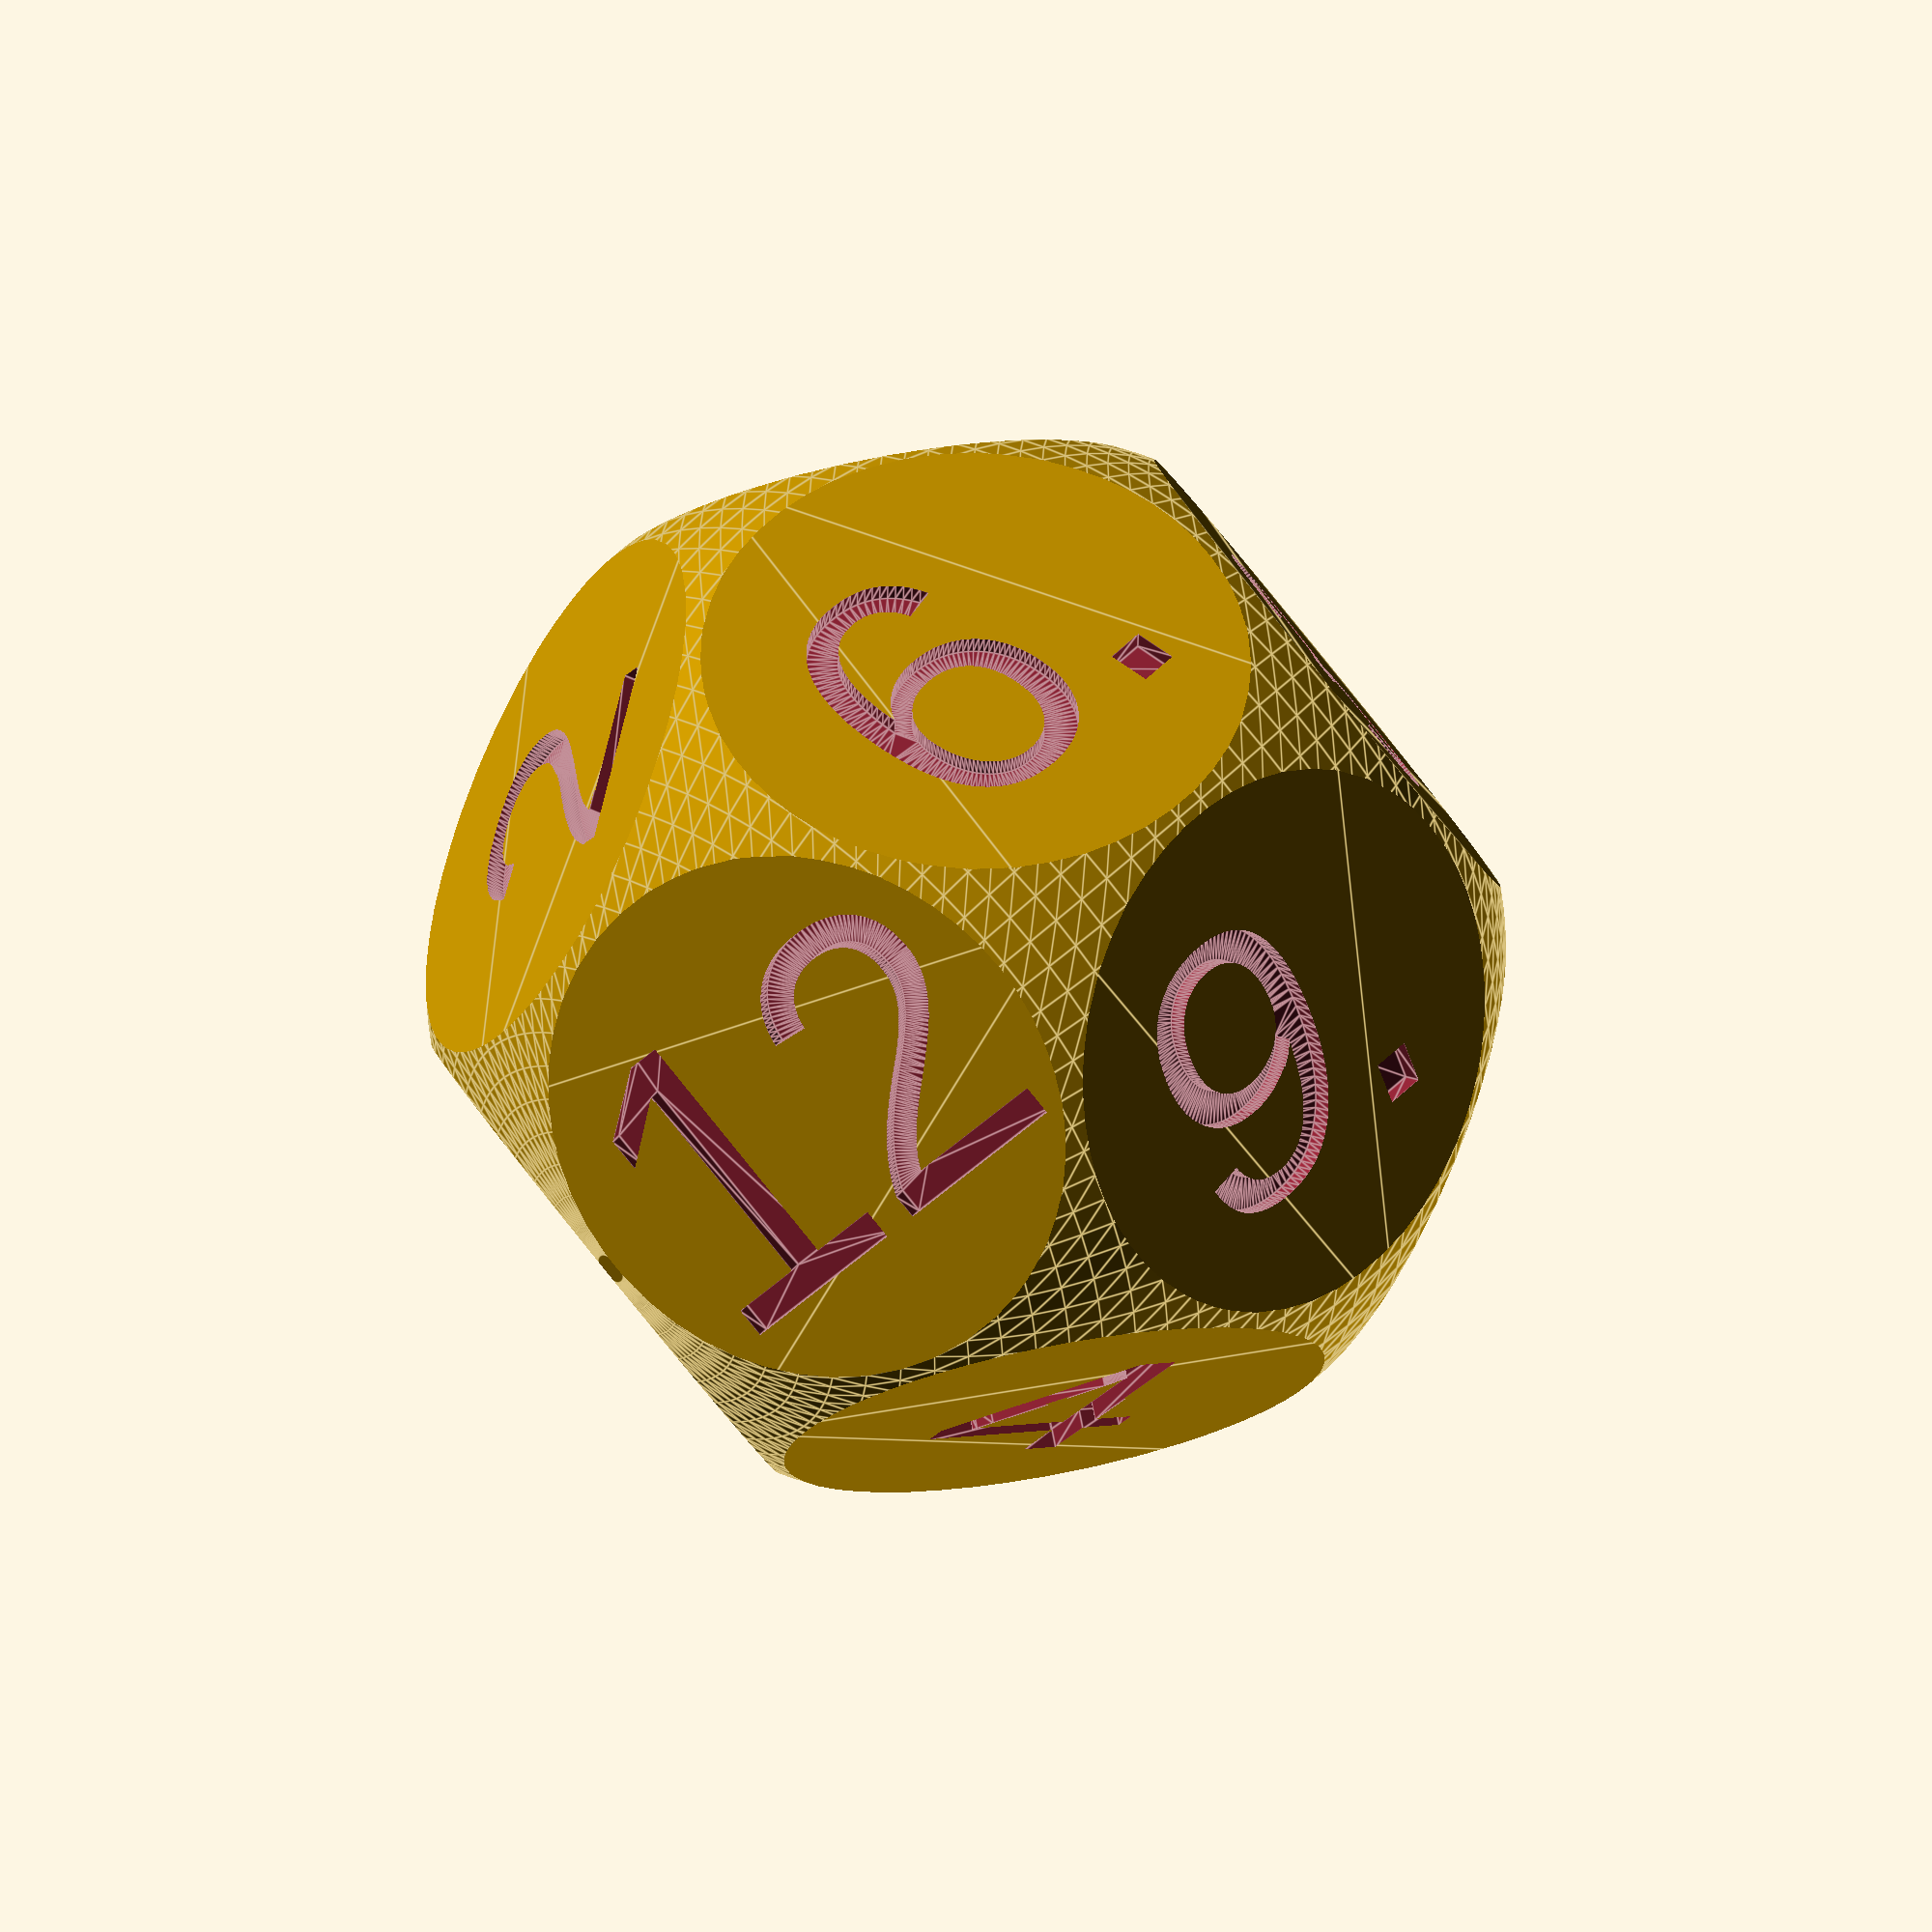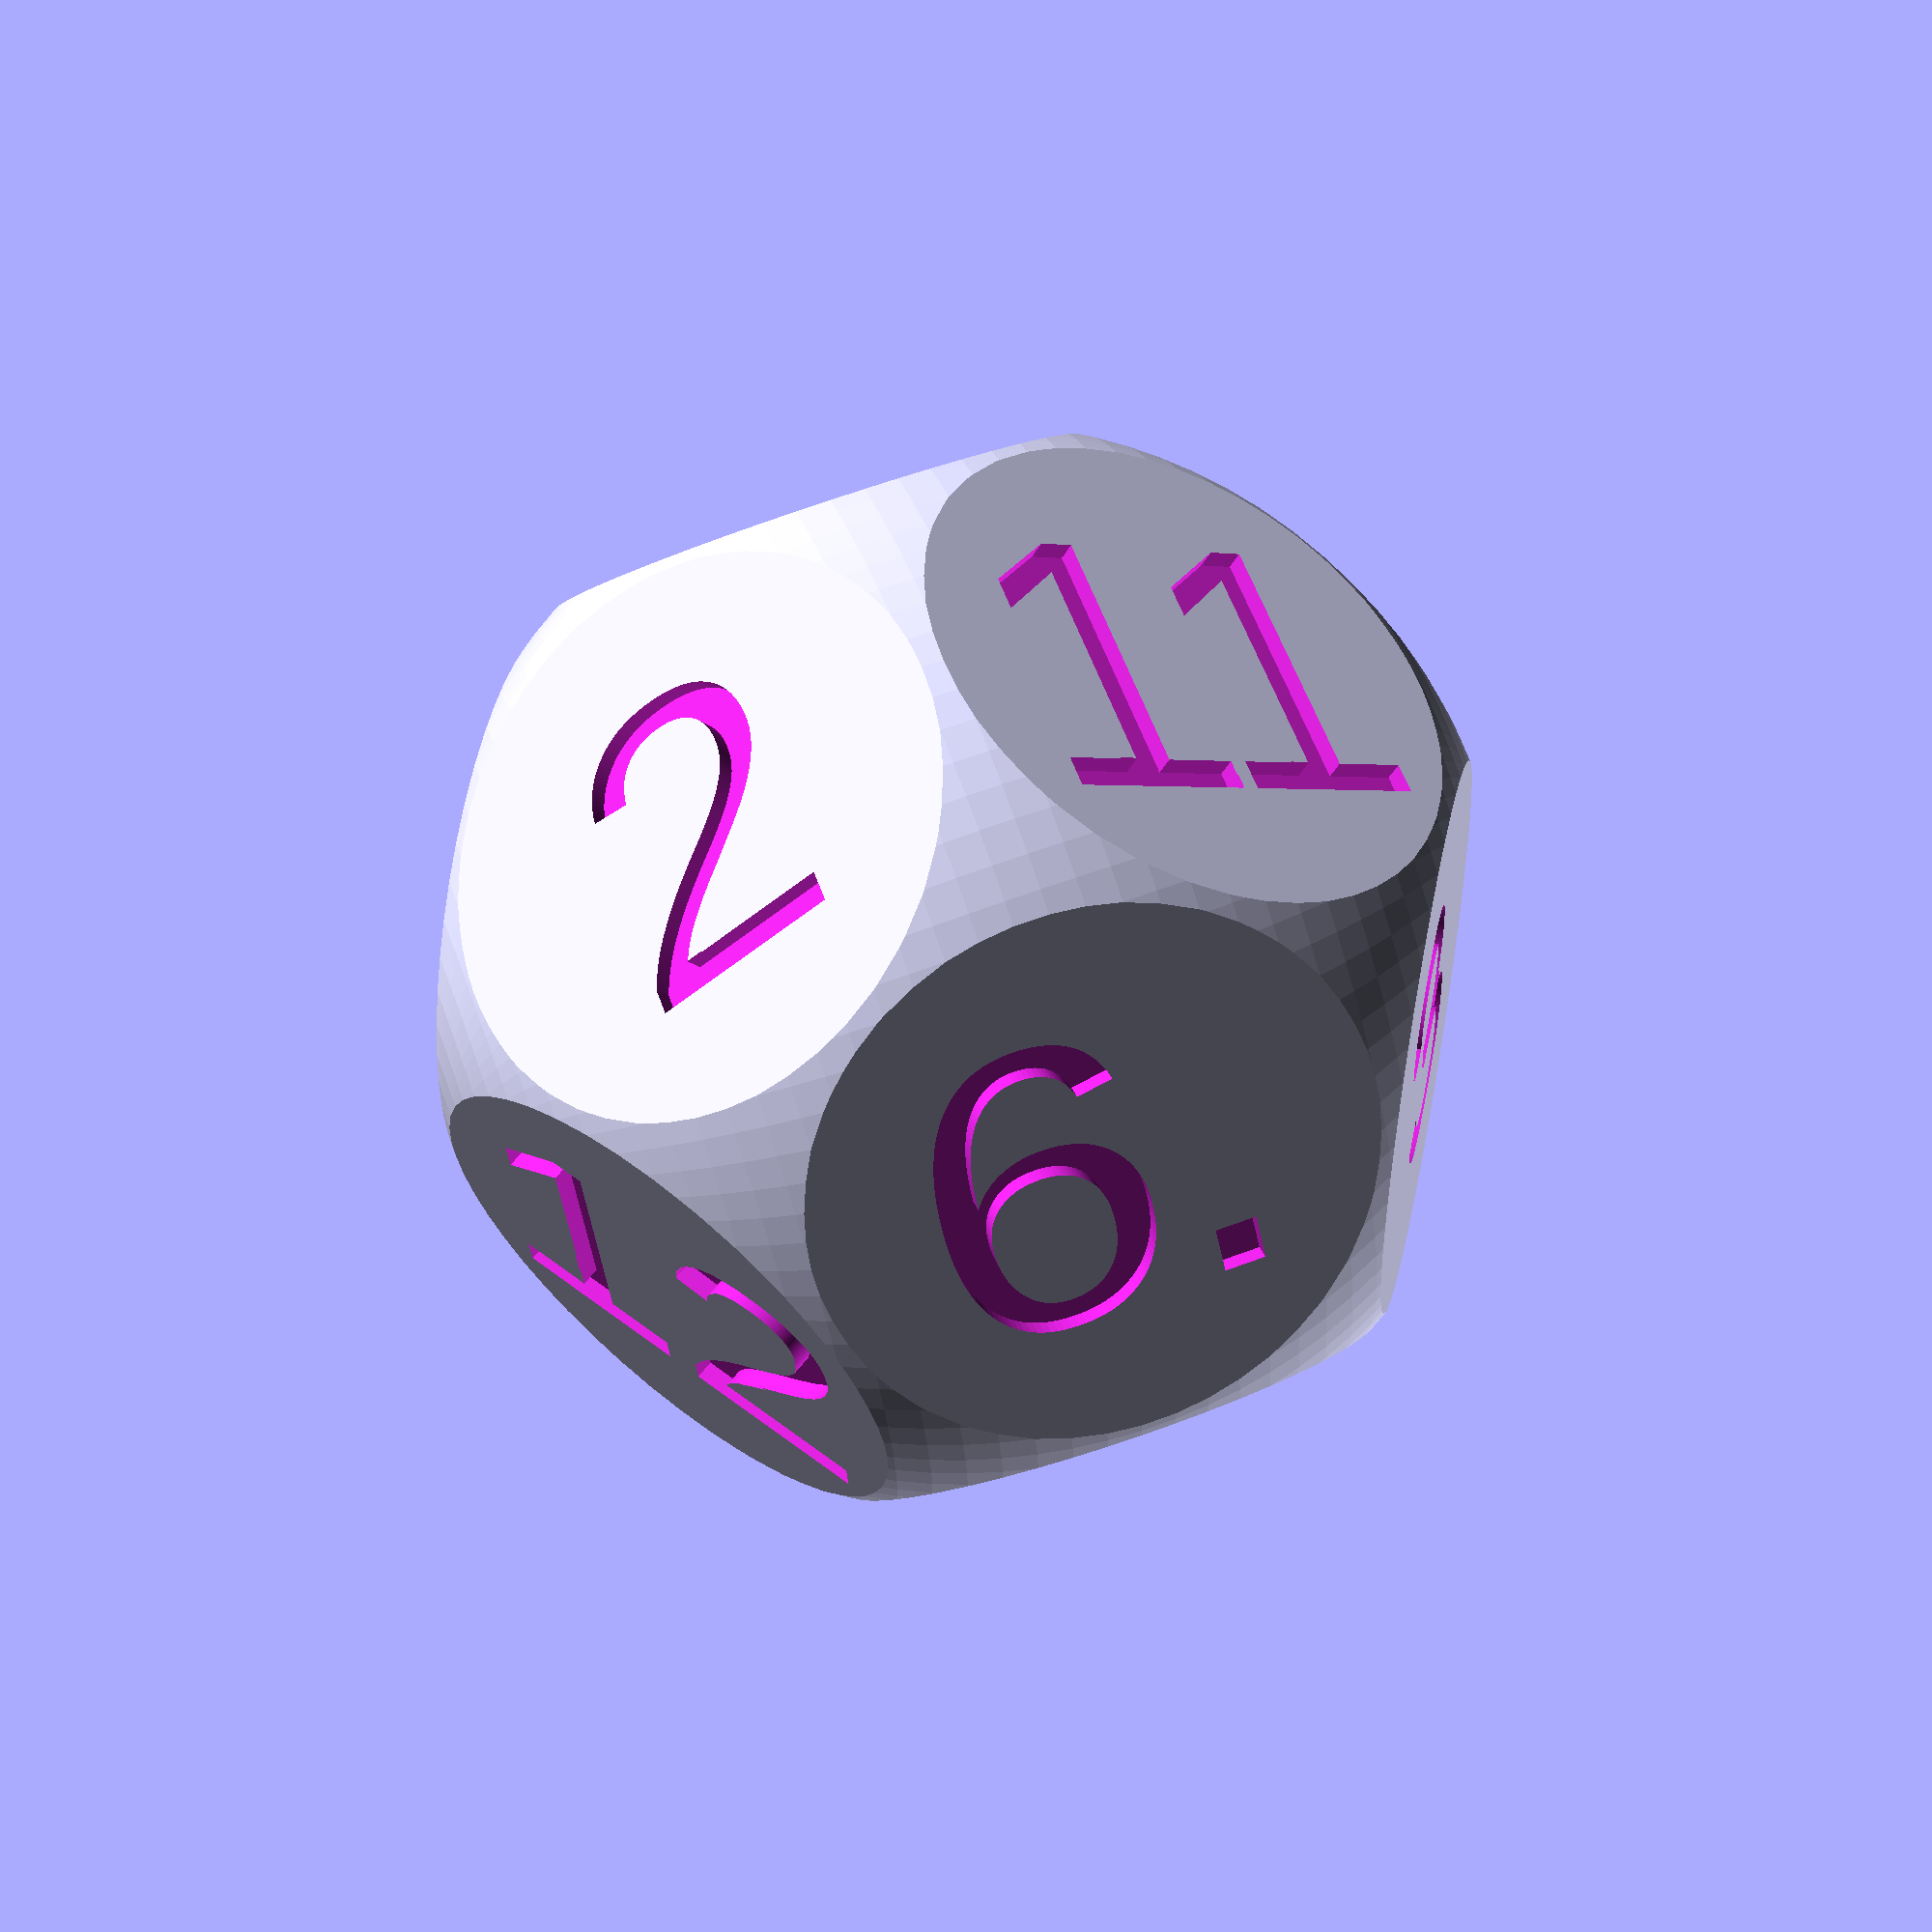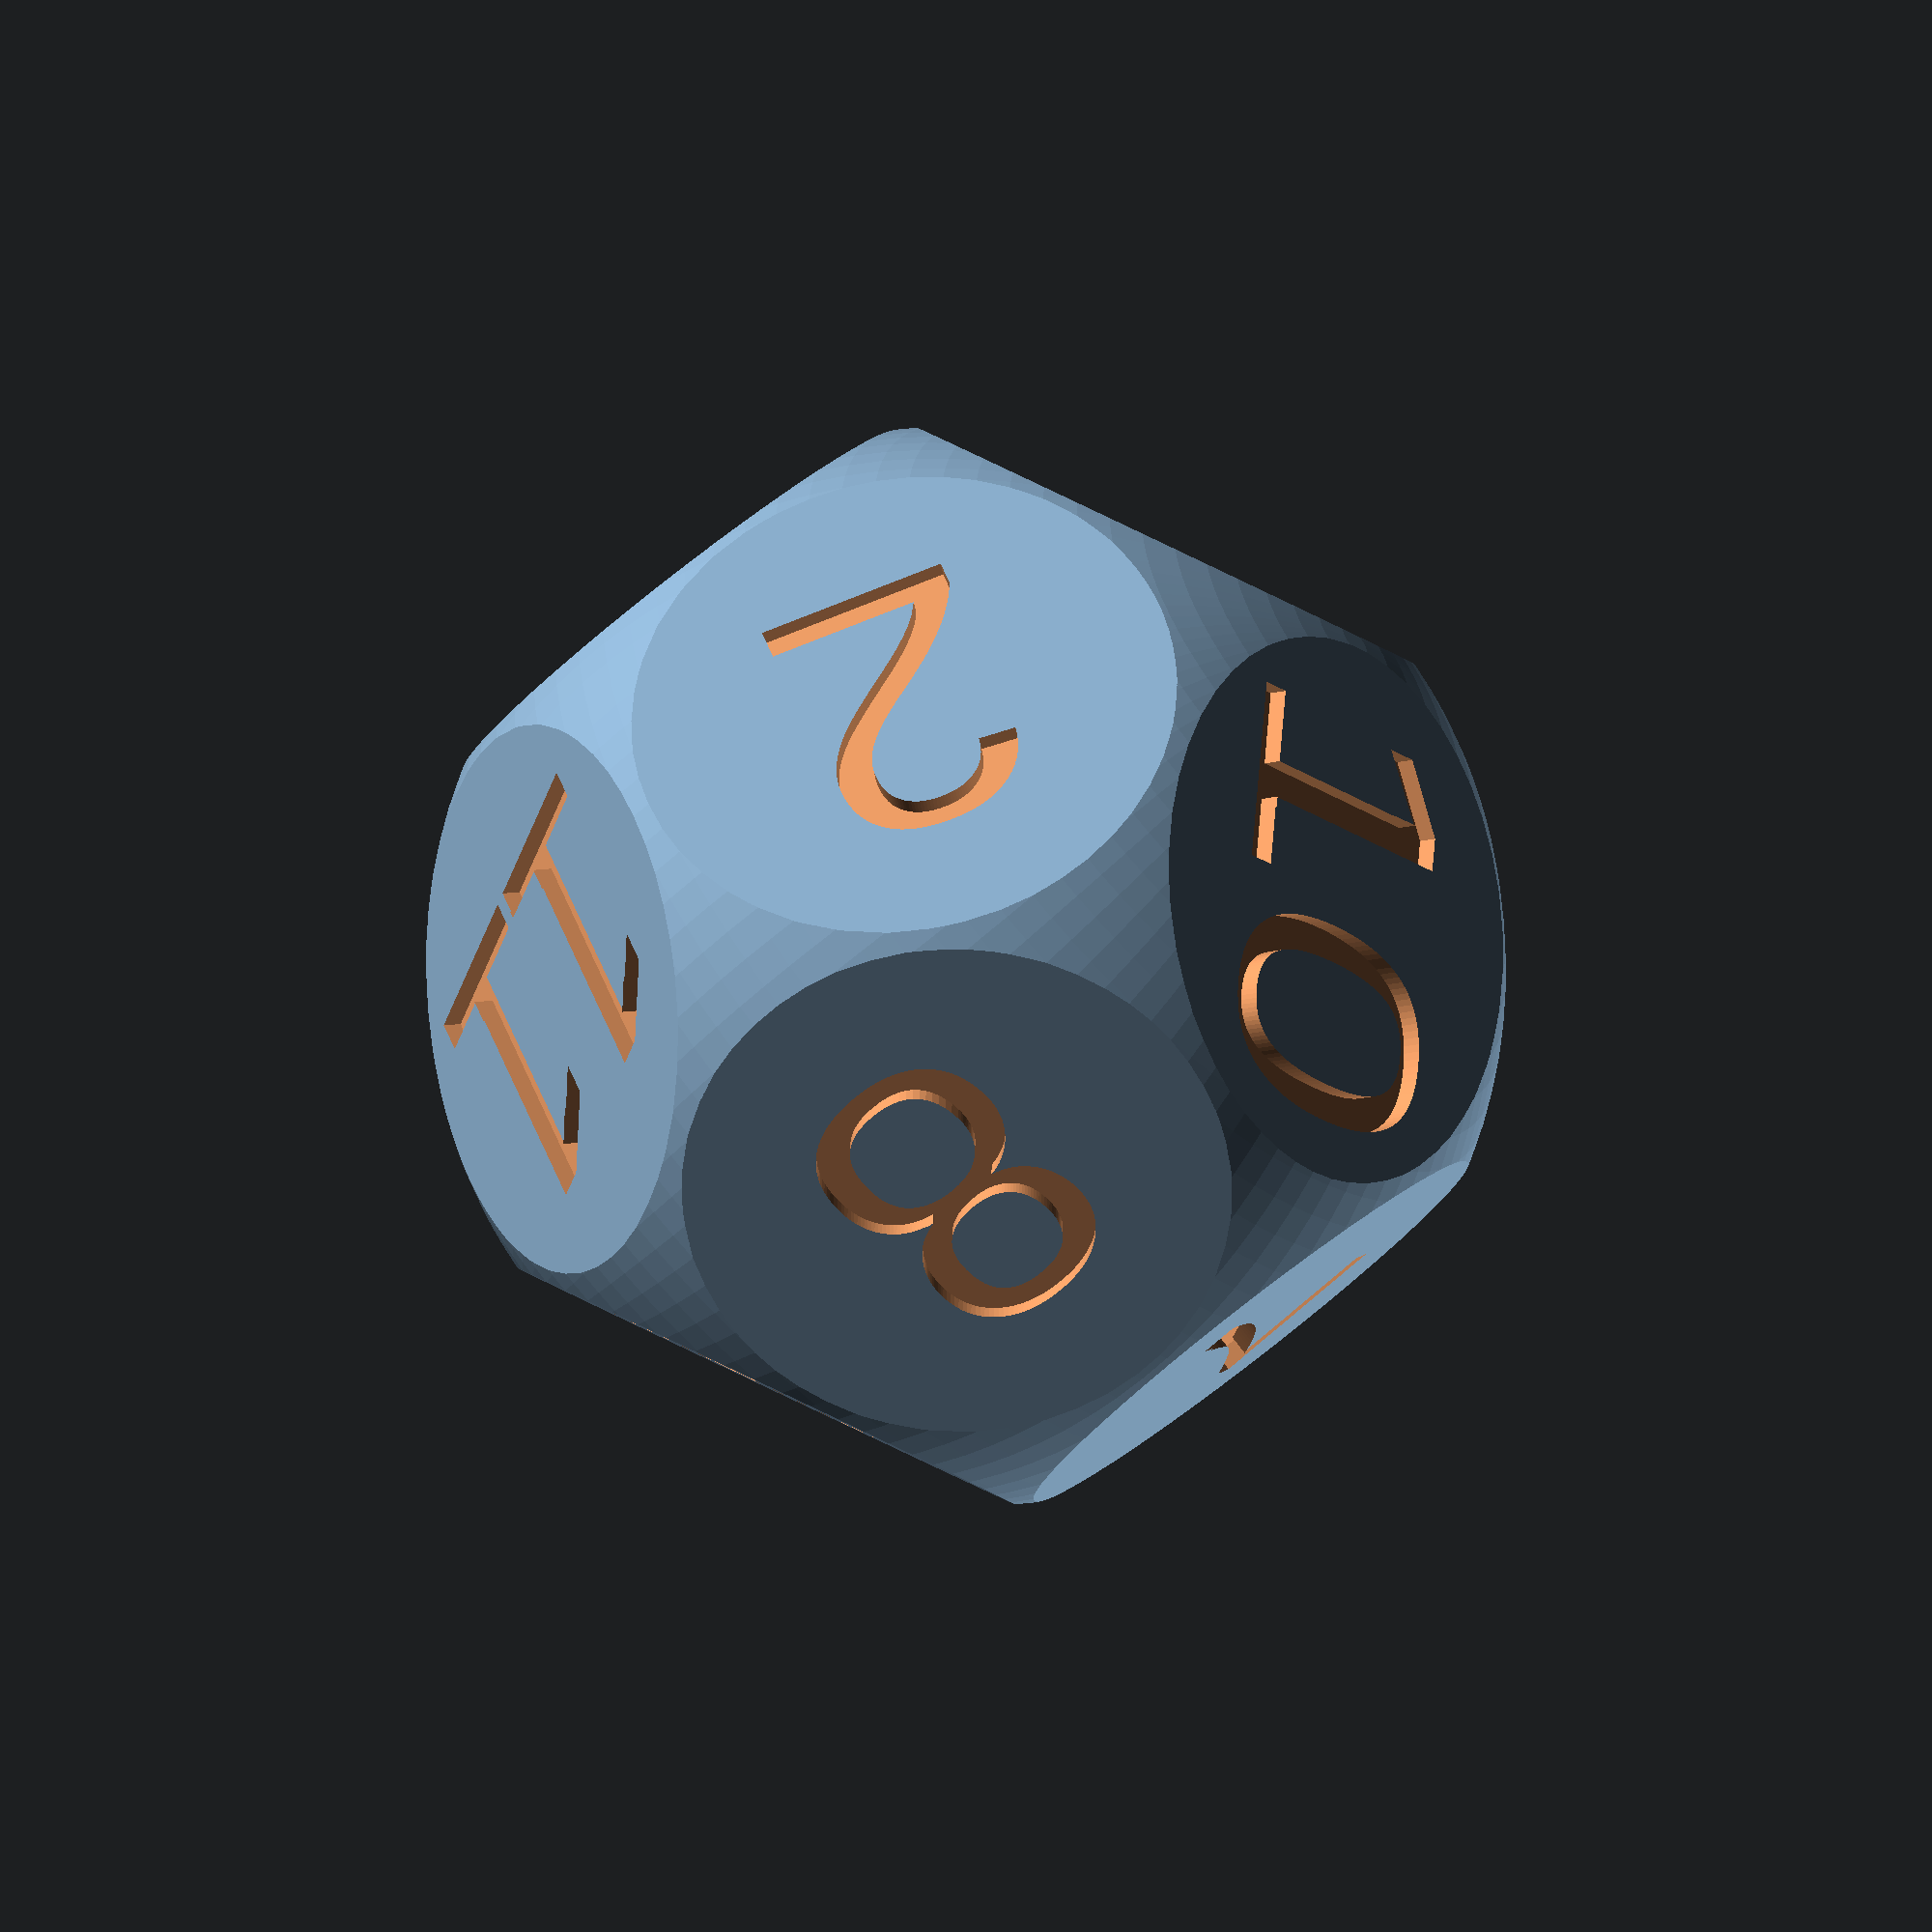
<openscad>

//The size of the die
size=25;

//How big the text should be, as a factor of the size
letter_ratio=0.45;

//How deep the text should be, as a factor of the size
depth_ratio=0.03;

//how rounds faces are round
face_rounding=0.80; //[0.72:0.01:0.87]

// resolution
$fn=100;

/* [faces] */
face_1="1";
face_2="2";
face_3="3";
face_4="4";
face_5="5";
face_6="6.";
face_7="7";
face_8="8";
face_9="9.";
face_10="10";
face_11="11";
face_12="12";


//The text that should appear on each side of the die (accepts numbers, text or unicode)
sides = [face_12, face_2, face_10, face_4, face_9, face_6, face_8, face_7, face_5, face_3, face_11, face_1];
dice12(size, letter_ratio, depth_ratio, face_rounding, sides);

//calculates the vector of the center of the face x, based on the average of the vertices
function avg(x, points, faces) = (points[faces[x][0]] + points[faces[x][1]] + points[faces[x][2]] + points[faces[x][3]] + points[faces[x][4]]) / 5;

module dice12(size, letter_ratio, depth_ratio, face_rounding, sides) {
    dodecahedron_poly = dodecahedron();
    points = dodecahedron_poly[0];
    faces = dodecahedron_poly[1];
    difference() {
        intersection() {
            polyhedron(0.5 * size * points, faces);
            sphere(size * face_rounding);
        }
        for (i = [0:11]) {
            faceText(i, sides[i], size, letter_ratio, depth_ratio, points, faces);
        }
    }
}

module faceText(i, side, size, letter_ratio, depth_ratio, points, faces) {
    translate(.5 * size * avg(i, points, faces)) {
        rotate([0, acos(avg(i, points, faces)[2] / norm(avg(i, points, faces))), atan2(avg(i, points, faces)[1], avg(i, points, faces)[0])]) {
            translate([0, 0, - depth_ratio * size + .05]) {
                linear_extrude(depth_ratio * size) {
                    text(str(side), size = size * letter_ratio, valign = "center", halign = "center");
                }
            }
        }
    }
}

function dodecahedron() = let(
    // golden_ratio
    g = (1 + sqrt(5)) / 2 + 0,
    //See: https://en.wikipedia.org/wiki/Regular_dodecahedron#Cartesian_coordinates
    rect1 = [
            [+ 1, + 1, + 1],
            [+ 1, - 1, + 1],
            [- 1, + 1, + 1],
            [- 1, - 1, + 1]
        ],
    rect2 = [
            [+ 1, + 1, - 1],
            [+ 1, - 1, - 1],
            [- 1, + 1, - 1],
            [- 1, - 1, - 1]
        ],
    rect3 = [
            [0, + g, + 1 / g],
            [0, + g, - 1 / g],
            [0, - g, + 1 / g],
            [0, - g, - 1 / g]
        ],
    rect4 = [
            [+ 1 / g, 0, + g],
            [- 1 / g, 0, + g],
            [+ 1 / g, 0, - g],
            [- 1 / g, 0, - g]
        ],
    rect5 = [
            [+ g, + 1 / g, 0],
            [+ g, - 1 / g, 0],
            [- g, + 1 / g, 0],
            [- g, - 1 / g, 0]
        ],
    points = concat(rect1, rect2, rect3, rect4, rect5),
    faces = [
            [13, 12, 1,  10, 3 ],
            [12, 0,  16, 17, 1 ],
            [12, 13, 2,  8,  0 ],
            [13, 3,  19, 18, 2 ],
            [3,  10, 11, 7,  19],
            [1,  17, 5,  11, 10],
            [0,  8,  9,  4,  16],
            [2,  18, 6,  9,  8 ],
            [18, 19, 7,  15, 6 ],
            [11, 5,  14, 15, 7 ],
            [17, 16, 4,  14, 5 ],
            [9,  6,  15, 14, 4 ]
        ]
) [points,faces ];
</openscad>
<views>
elev=132.0 azim=33.3 roll=138.9 proj=o view=edges
elev=111.6 azim=80.6 roll=110.0 proj=p view=wireframe
elev=60.0 azim=149.9 roll=314.0 proj=o view=solid
</views>
